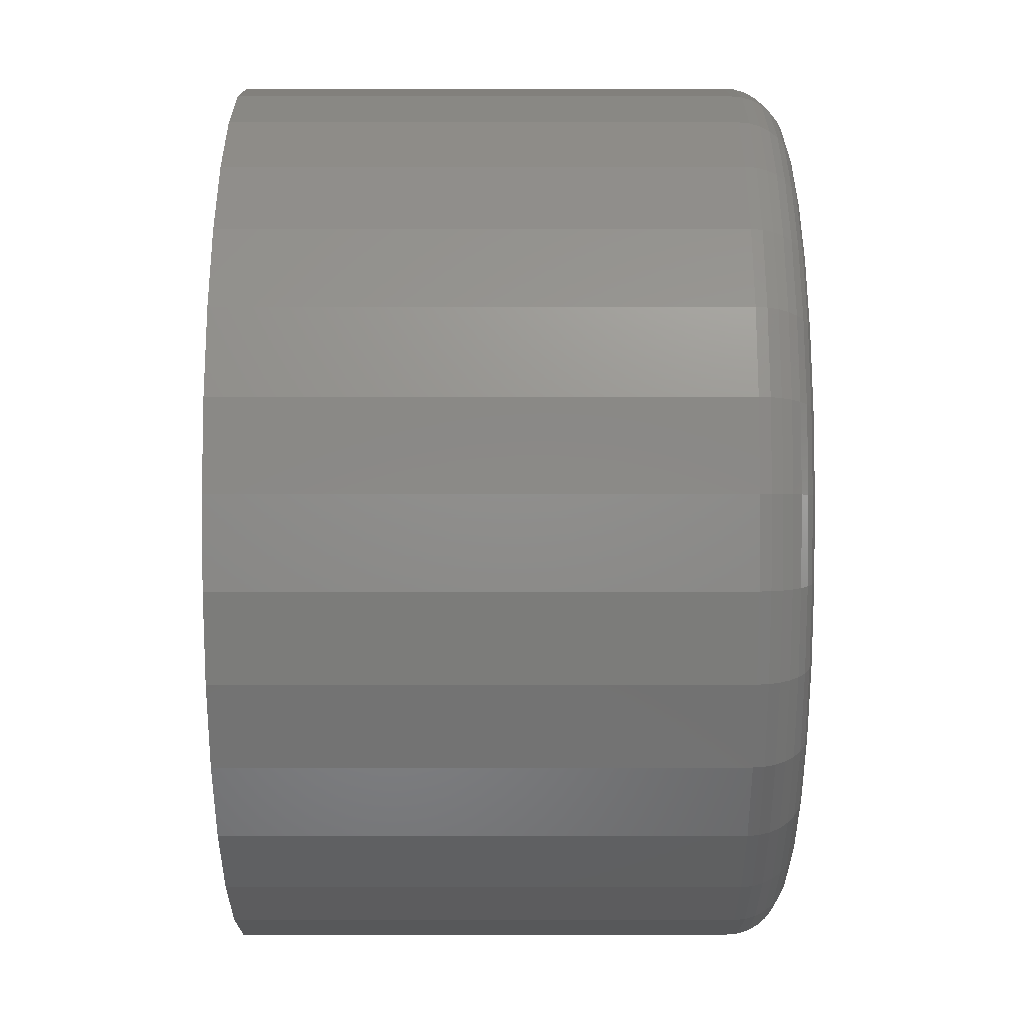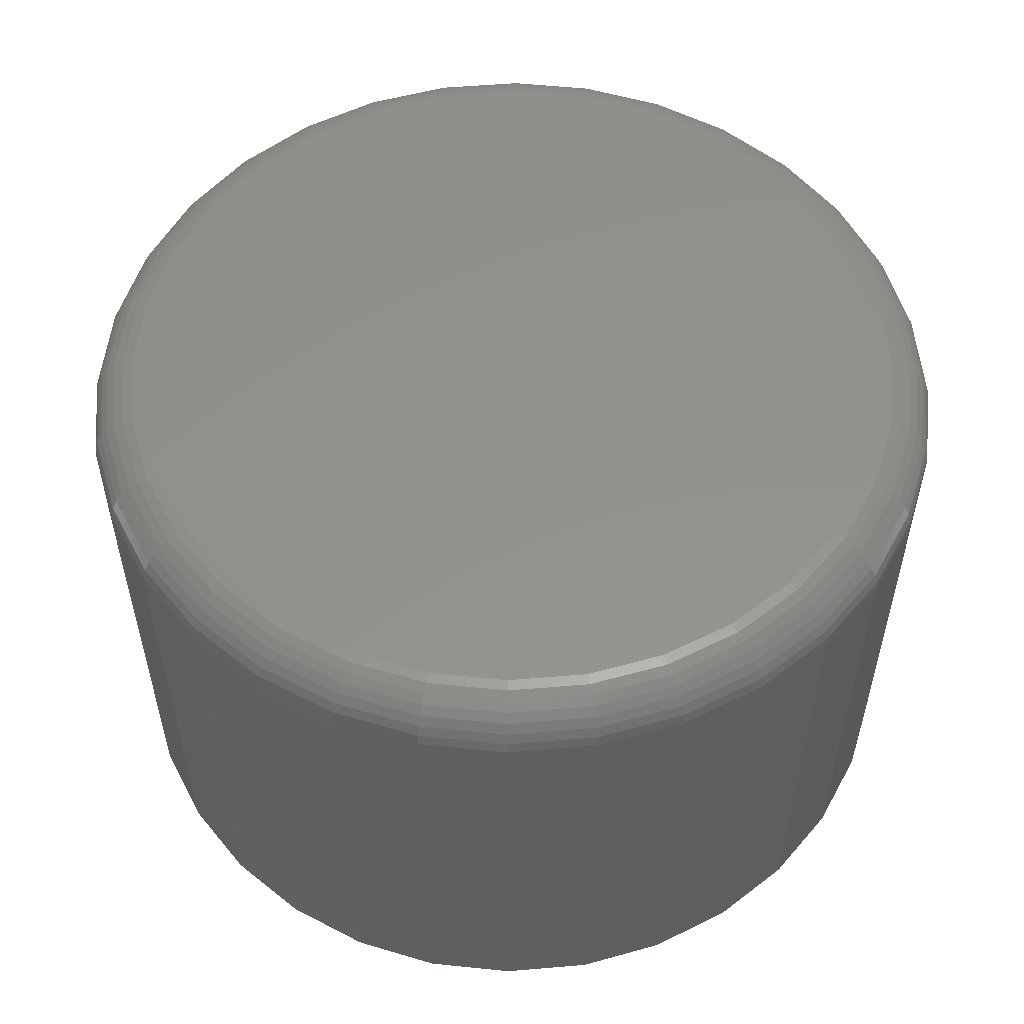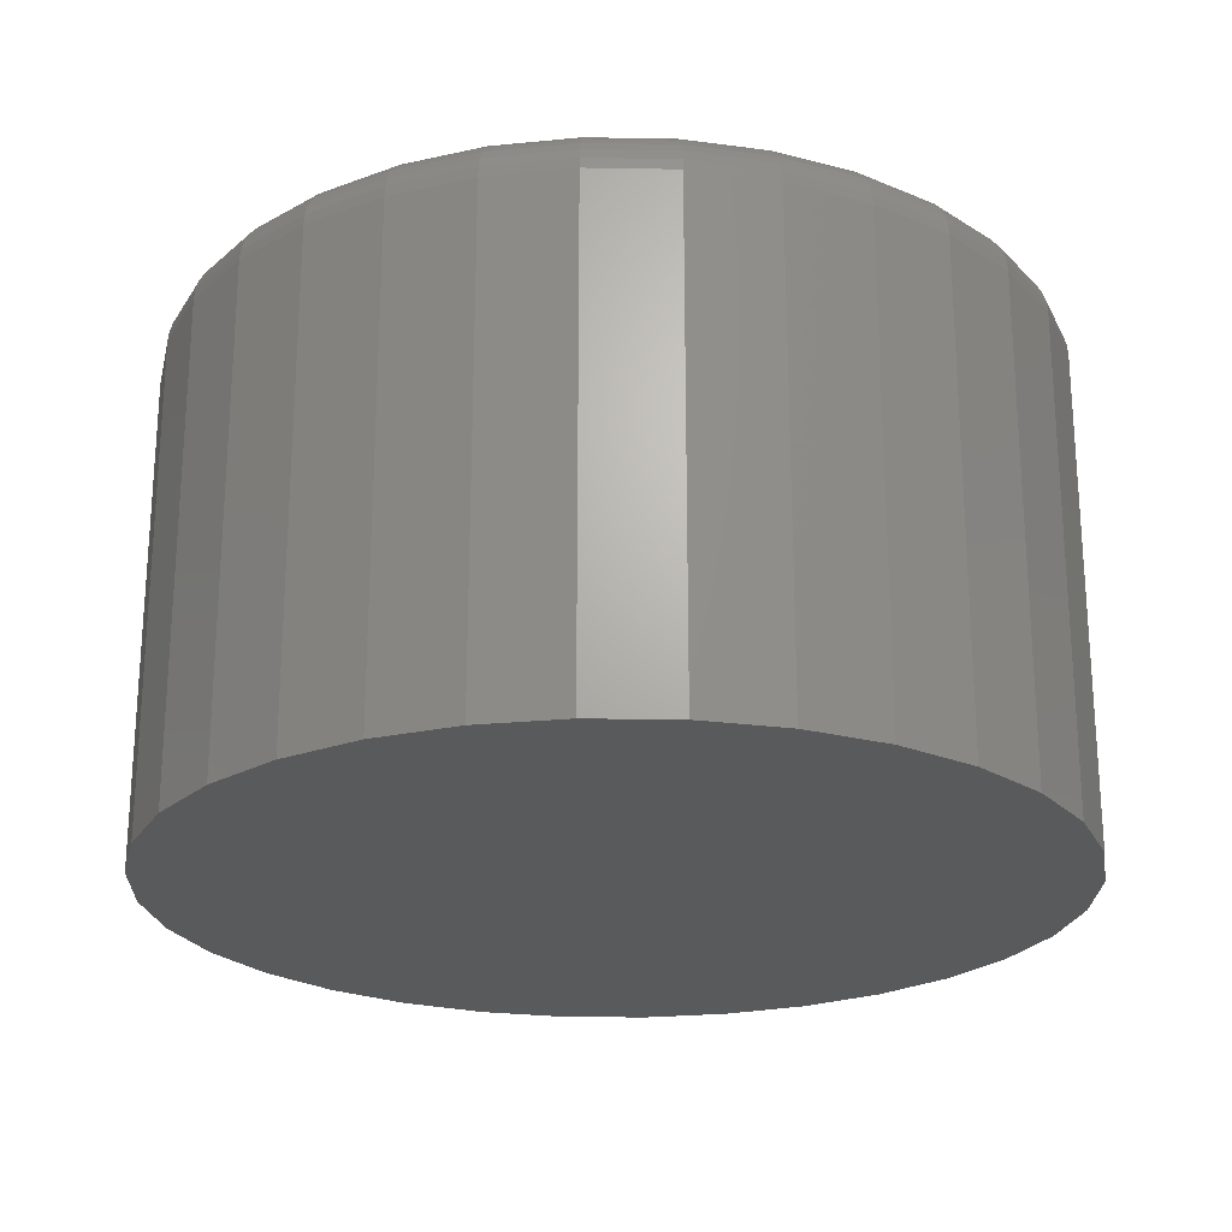
<metadata>
{"format":"stl","ext":"stl","renderer":"f3d","projection":"perspective","resolution":1024,"background":"white","views":[{"elev":65.4,"azim":90.0,"up":"+Z"},{"elev":54.9,"azim":11.8,"up":"+Y"},{"elev":-23.1,"azim":82.7,"up":"+Y"}]}
</metadata>
<code>
# stl→obj: 320 verts, 636 faces
v 0.5211 0 0.1817
v 0.5319 0 0.1806
v 0.5103 0 0.1806
v 0.4999 0 0.1774
v 0.5422 0 0.1774
v 0.4903 0 0.1723
v 0.5518 0 0.1723
v 0.4819 0 0.1655
v 0.5602 0 0.1655
v 0.475 0 0.1571
v 0.5671 0 0.1571
v 0.4699 0 0.1475
v 0.5722 0 0.1475
v 0.5671 0 0.09557
v 0.475 0 0.09557
v 0.5722 0 0.1051
v 0.4819 0 0.08718
v 0.5602 0 0.08718
v 0.4903 0 0.0803
v 0.5518 0 0.0803
v 0.4999 0 0.07518
v 0.5422 0 0.07518
v 0.5103 0 0.07203
v 0.5319 0 0.07203
v 0.5211 0 0.07097
v 0.4699 0 0.1051
v 0.4668 0 0.1155
v 0.5753 0 0.1155
v 0.4657 0 0.1263
v 0.5764 0 0.1263
v 0.4668 0 0.1371
v 0.5753 0 0.1371
v 0.5842 -0.007812 0.1263
v 0.5842 -0.07812 0.1263
v 0.583 -0.007812 0.114
v 0.583 -0.07812 0.114
v 0.5794 -0.007812 0.1021
v 0.5794 -0.07812 0.1021
v 0.5736 -0.007812 0.09123
v 0.5736 -0.07812 0.09123
v 0.5657 -0.007812 0.08166
v 0.5657 -0.07812 0.08166
v 0.5561 -0.007812 0.0738
v 0.5561 -0.07812 0.0738
v 0.5452 -0.007812 0.06797
v 0.5452 -0.07812 0.06797
v 0.5334 -0.007812 0.06437
v 0.5334 -0.07812 0.06437
v 0.5211 -0.007812 0.06316
v 0.5211 -0.07812 0.06316
v 0.5087 -0.007812 0.06437
v 0.5087 -0.07812 0.06437
v 0.4969 -0.007812 0.06797
v 0.4969 -0.07812 0.06797
v 0.486 -0.007812 0.0738
v 0.486 -0.07812 0.0738
v 0.4764 -0.007812 0.08166
v 0.4764 -0.07812 0.08166
v 0.4685 -0.007812 0.09123
v 0.4685 -0.07812 0.09123
v 0.4627 -0.007812 0.1021
v 0.4627 -0.07812 0.1021
v 0.4591 -0.007812 0.114
v 0.4591 -0.07812 0.114
v 0.4579 -0.007812 0.1263
v 0.4579 -0.07812 0.1263
v 0.4591 -0.007812 0.1386
v 0.4591 -0.07812 0.1386
v 0.4627 -0.007812 0.1505
v 0.4627 -0.07812 0.1505
v 0.4685 -0.007812 0.1614
v 0.4685 -0.07812 0.1614
v 0.4764 -0.007812 0.171
v 0.4764 -0.07812 0.171
v 0.486 -0.007812 0.1788
v 0.486 -0.07812 0.1788
v 0.4969 -0.007812 0.1847
v 0.4969 -0.07812 0.1847
v 0.5087 -0.007812 0.1883
v 0.5087 -0.07812 0.1883
v 0.5211 -0.007812 0.1895
v 0.5211 -0.07812 0.1895
v 0.5334 -0.007812 0.1883
v 0.5334 -0.07812 0.1883
v 0.5452 -0.007812 0.1847
v 0.5452 -0.07812 0.1847
v 0.5561 -0.007812 0.1788
v 0.5561 -0.07812 0.1788
v 0.5657 -0.007812 0.171
v 0.5657 -0.07812 0.171
v 0.5736 -0.007812 0.1614
v 0.5736 -0.07812 0.1614
v 0.5794 -0.007812 0.1505
v 0.5794 -0.07812 0.1505
v 0.583 -0.007812 0.1386
v 0.583 -0.07812 0.1386
v 0.458 -0.006288 0.1263
v 0.4593 -0.006288 0.1386
v 0.4585 -0.004823 0.1263
v 0.4597 -0.004823 0.1385
v 0.4592 -0.003472 0.1263
v 0.4604 -0.003472 0.1384
v 0.4602 -0.002288 0.1263
v 0.4614 -0.002288 0.1382
v 0.4614 -0.001317 0.1263
v 0.4625 -0.001317 0.138
v 0.4627 -0.0005947 0.1263
v 0.4638 -0.0005947 0.1377
v 0.4642 -0.0001501 0.1263
v 0.4653 -0.0001501 0.1374
v 0.5828 -0.006288 0.1386
v 0.5841 -0.006288 0.1263
v 0.5824 -0.004823 0.1385
v 0.5836 -0.004823 0.1263
v 0.5817 -0.003472 0.1384
v 0.5829 -0.003472 0.1263
v 0.5808 -0.002288 0.1382
v 0.5819 -0.002288 0.1263
v 0.5796 -0.001317 0.138
v 0.5807 -0.001317 0.1263
v 0.5783 -0.0005947 0.1377
v 0.5794 -0.0005947 0.1263
v 0.5768 -0.0001501 0.1374
v 0.5779 -0.0001501 0.1263
v 0.5793 -0.006288 0.1504
v 0.5789 -0.004823 0.1503
v 0.5782 -0.003472 0.15
v 0.5773 -0.002288 0.1496
v 0.5762 -0.001317 0.1492
v 0.5749 -0.0005947 0.1486
v 0.5736 -0.0001501 0.1481
v 0.5734 -0.006288 0.1613
v 0.5731 -0.004823 0.1611
v 0.5725 -0.003472 0.1607
v 0.5717 -0.002288 0.1601
v 0.5707 -0.001317 0.1595
v 0.5696 -0.0005947 0.1587
v 0.5683 -0.0001501 0.1579
v 0.5656 -0.006288 0.1709
v 0.5653 -0.004823 0.1706
v 0.5648 -0.003472 0.17
v 0.5641 -0.002288 0.1694
v 0.5633 -0.001317 0.1685
v 0.5623 -0.0005947 0.1676
v 0.5613 -0.0001501 0.1665
v 0.5561 -0.006288 0.1787
v 0.5558 -0.004823 0.1783
v 0.5554 -0.003472 0.1777
v 0.5549 -0.002288 0.1769
v 0.5542 -0.001317 0.1759
v 0.5535 -0.0005947 0.1748
v 0.5526 -0.0001501 0.1736
v 0.5452 -0.006288 0.1845
v 0.545 -0.004823 0.1841
v 0.5447 -0.003472 0.1834
v 0.5443 -0.002288 0.1826
v 0.5439 -0.001317 0.1815
v 0.5434 -0.0005947 0.1802
v 0.5428 -0.0001501 0.1789
v 0.5333 -0.006288 0.1881
v 0.5333 -0.004823 0.1877
v 0.5331 -0.003472 0.187
v 0.5329 -0.002288 0.186
v 0.5327 -0.001317 0.1849
v 0.5324 -0.0005947 0.1835
v 0.5321 -0.0001501 0.1821
v 0.5211 -0.006288 0.1893
v 0.5211 -0.004823 0.1889
v 0.5211 -0.003472 0.1882
v 0.5211 -0.002288 0.1872
v 0.5211 -0.001317 0.186
v 0.5211 -0.0005947 0.1847
v 0.5211 -0.0001501 0.1832
v 0.5088 -0.006288 0.1881
v 0.5088 -0.004823 0.1877
v 0.509 -0.003472 0.187
v 0.5092 -0.002288 0.186
v 0.5094 -0.001317 0.1849
v 0.5097 -0.0005947 0.1835
v 0.51 -0.0001501 0.1821
v 0.4969 -0.006288 0.1845
v 0.4971 -0.004823 0.1841
v 0.4974 -0.003472 0.1834
v 0.4978 -0.002288 0.1826
v 0.4982 -0.001317 0.1815
v 0.4987 -0.0005947 0.1802
v 0.4993 -0.0001501 0.1789
v 0.486 -0.006288 0.1787
v 0.4863 -0.004823 0.1783
v 0.4867 -0.003472 0.1777
v 0.4872 -0.002288 0.1769
v 0.4879 -0.001317 0.1759
v 0.4886 -0.0005947 0.1748
v 0.4895 -0.0001501 0.1736
v 0.4765 -0.006288 0.1709
v 0.4768 -0.004823 0.1706
v 0.4773 -0.003472 0.17
v 0.478 -0.002288 0.1694
v 0.4788 -0.001317 0.1685
v 0.4798 -0.0005947 0.1676
v 0.4808 -0.0001501 0.1665
v 0.4687 -0.006288 0.1613
v 0.469 -0.004823 0.1611
v 0.4696 -0.003472 0.1607
v 0.4704 -0.002288 0.1601
v 0.4714 -0.001317 0.1595
v 0.4725 -0.0005947 0.1587
v 0.4738 -0.0001501 0.1579
v 0.4628 -0.006288 0.1504
v 0.4633 -0.004823 0.1503
v 0.4639 -0.003472 0.15
v 0.4648 -0.002288 0.1496
v 0.4659 -0.001317 0.1492
v 0.4672 -0.0005947 0.1486
v 0.4685 -0.0001501 0.1481
v 0.5828 -0.006288 0.114
v 0.5824 -0.004823 0.1141
v 0.5817 -0.003472 0.1143
v 0.5808 -0.002288 0.1144
v 0.5796 -0.001317 0.1147
v 0.5783 -0.0005947 0.1149
v 0.5768 -0.0001501 0.1152
v 0.4593 -0.006288 0.114
v 0.4597 -0.004823 0.1141
v 0.4604 -0.003472 0.1143
v 0.4614 -0.002288 0.1144
v 0.4625 -0.001317 0.1147
v 0.4638 -0.0005947 0.1149
v 0.4653 -0.0001501 0.1152
v 0.4628 -0.006288 0.1022
v 0.4633 -0.004823 0.1024
v 0.4639 -0.003472 0.1027
v 0.4648 -0.002288 0.103
v 0.4659 -0.001317 0.1035
v 0.4672 -0.0005947 0.104
v 0.4685 -0.0001501 0.1046
v 0.4687 -0.006288 0.09131
v 0.469 -0.004823 0.09156
v 0.4696 -0.003472 0.09196
v 0.4704 -0.002288 0.0925
v 0.4714 -0.001317 0.09316
v 0.4725 -0.0005947 0.09391
v 0.4738 -0.0001501 0.09472
v 0.4765 -0.006288 0.08176
v 0.4768 -0.004823 0.08208
v 0.4773 -0.003472 0.08259
v 0.478 -0.002288 0.08327
v 0.4788 -0.001317 0.08411
v 0.4798 -0.0005947 0.08507
v 0.4808 -0.0001501 0.0861
v 0.486 -0.006288 0.07393
v 0.4863 -0.004823 0.0743
v 0.4867 -0.003472 0.0749
v 0.4872 -0.002288 0.0757
v 0.4879 -0.001317 0.07669
v 0.4886 -0.0005947 0.07781
v 0.4895 -0.0001501 0.07903
v 0.4969 -0.006288 0.0681
v 0.4971 -0.004823 0.06851
v 0.4974 -0.003472 0.06918
v 0.4978 -0.002288 0.07008
v 0.4982 -0.001317 0.07117
v 0.4987 -0.0005947 0.07242
v 0.4993 -0.0001501 0.07378
v 0.5088 -0.006288 0.06452
v 0.5088 -0.004823 0.06495
v 0.509 -0.003472 0.06566
v 0.5092 -0.002288 0.06662
v 0.5094 -0.001317 0.06778
v 0.5097 -0.0005947 0.0691
v 0.51 -0.0001501 0.07054
v 0.5211 -0.006288 0.06331
v 0.5211 -0.004823 0.06375
v 0.5211 -0.003472 0.06447
v 0.5211 -0.002288 0.06545
v 0.5211 -0.001317 0.06663
v 0.5211 -0.0005947 0.06798
v 0.5211 -0.0001501 0.06945
v 0.5333 -0.006288 0.06452
v 0.5333 -0.004823 0.06495
v 0.5331 -0.003472 0.06566
v 0.5329 -0.002288 0.06662
v 0.5327 -0.001317 0.06778
v 0.5324 -0.0005947 0.0691
v 0.5321 -0.0001501 0.07054
v 0.5452 -0.006288 0.0681
v 0.545 -0.004823 0.06851
v 0.5447 -0.003472 0.06918
v 0.5443 -0.002288 0.07008
v 0.5439 -0.001317 0.07117
v 0.5434 -0.0005947 0.07242
v 0.5428 -0.0001501 0.07378
v 0.5561 -0.006288 0.07393
v 0.5558 -0.004823 0.0743
v 0.5554 -0.003472 0.0749
v 0.5549 -0.002288 0.0757
v 0.5542 -0.001317 0.07669
v 0.5535 -0.0005947 0.07781
v 0.5526 -0.0001501 0.07903
v 0.5656 -0.006288 0.08176
v 0.5653 -0.004823 0.08208
v 0.5648 -0.003472 0.08259
v 0.5641 -0.002288 0.08327
v 0.5633 -0.001317 0.08411
v 0.5623 -0.0005947 0.08507
v 0.5613 -0.0001501 0.0861
v 0.5734 -0.006288 0.09131
v 0.5731 -0.004823 0.09156
v 0.5725 -0.003472 0.09196
v 0.5717 -0.002288 0.0925
v 0.5707 -0.001317 0.09316
v 0.5696 -0.0005947 0.09391
v 0.5683 -0.0001501 0.09472
v 0.5793 -0.006288 0.1022
v 0.5789 -0.004823 0.1024
v 0.5782 -0.003472 0.1027
v 0.5773 -0.002288 0.103
v 0.5762 -0.001317 0.1035
v 0.5749 -0.0005947 0.104
v 0.5736 -0.0001501 0.1046
f 1 2 3
f 4 3 2
f 5 4 2
f 6 4 5
f 7 6 5
f 8 6 7
f 9 8 7
f 10 8 9
f 11 10 9
f 12 10 11
f 13 12 11
f 14 15 16
f 17 15 14
f 18 17 14
f 19 17 18
f 20 19 18
f 21 19 20
f 22 21 20
f 23 21 22
f 24 23 22
f 25 23 24
f 15 26 16
f 16 26 27
f 16 27 28
f 28 27 29
f 28 29 30
f 30 29 31
f 30 31 32
f 32 31 12
f 32 12 13
f 33 34 35
f 35 34 36
f 35 36 37
f 37 36 38
f 37 38 39
f 39 38 40
f 39 40 41
f 41 40 42
f 41 42 43
f 43 42 44
f 43 44 45
f 45 44 46
f 45 46 47
f 47 46 48
f 47 48 49
f 49 48 50
f 49 50 51
f 51 50 52
f 51 52 53
f 53 52 54
f 53 54 55
f 55 54 56
f 55 56 57
f 57 56 58
f 57 58 59
f 59 58 60
f 59 60 61
f 61 60 62
f 61 62 63
f 63 62 64
f 63 64 65
f 65 64 66
f 65 66 67
f 67 66 68
f 67 68 69
f 69 68 70
f 69 70 71
f 71 70 72
f 71 72 73
f 73 72 74
f 73 74 75
f 75 74 76
f 75 76 77
f 77 76 78
f 77 78 79
f 79 78 80
f 79 80 81
f 81 80 82
f 81 82 83
f 83 82 84
f 83 84 85
f 85 84 86
f 85 86 87
f 87 86 88
f 87 88 89
f 89 88 90
f 89 90 91
f 91 90 92
f 91 92 93
f 93 92 94
f 93 94 95
f 95 94 96
f 95 96 33
f 33 96 34
f 65 67 97
f 97 67 98
f 97 98 99
f 99 98 100
f 99 100 101
f 101 100 102
f 101 102 103
f 103 102 104
f 103 104 105
f 105 104 106
f 105 106 107
f 107 106 108
f 107 108 109
f 109 108 110
f 109 110 29
f 29 110 31
f 95 33 111
f 111 33 112
f 111 112 113
f 113 112 114
f 113 114 115
f 115 114 116
f 115 116 117
f 117 116 118
f 117 118 119
f 119 118 120
f 119 120 121
f 121 120 122
f 121 122 123
f 123 122 124
f 123 124 32
f 32 124 30
f 93 95 125
f 125 95 111
f 125 111 126
f 126 111 113
f 126 113 127
f 127 113 115
f 127 115 128
f 128 115 117
f 128 117 129
f 129 117 119
f 129 119 130
f 130 119 121
f 130 121 131
f 131 121 123
f 131 123 13
f 13 123 32
f 91 93 132
f 132 93 125
f 132 125 133
f 133 125 126
f 133 126 134
f 134 126 127
f 134 127 135
f 135 127 128
f 135 128 136
f 136 128 129
f 136 129 137
f 137 129 130
f 137 130 138
f 138 130 131
f 138 131 11
f 11 131 13
f 89 91 139
f 139 91 132
f 139 132 140
f 140 132 133
f 140 133 141
f 141 133 134
f 141 134 142
f 142 134 135
f 142 135 143
f 143 135 136
f 143 136 144
f 144 136 137
f 144 137 145
f 145 137 138
f 145 138 9
f 9 138 11
f 87 89 146
f 146 89 139
f 146 139 147
f 147 139 140
f 147 140 148
f 148 140 141
f 148 141 149
f 149 141 142
f 149 142 150
f 150 142 143
f 150 143 151
f 151 143 144
f 151 144 152
f 152 144 145
f 152 145 7
f 7 145 9
f 85 87 153
f 153 87 146
f 153 146 154
f 154 146 147
f 154 147 155
f 155 147 148
f 155 148 156
f 156 148 149
f 156 149 157
f 157 149 150
f 157 150 158
f 158 150 151
f 158 151 159
f 159 151 152
f 159 152 5
f 5 152 7
f 83 85 160
f 160 85 153
f 160 153 161
f 161 153 154
f 161 154 162
f 162 154 155
f 162 155 163
f 163 155 156
f 163 156 164
f 164 156 157
f 164 157 165
f 165 157 158
f 165 158 166
f 166 158 159
f 166 159 2
f 2 159 5
f 81 83 167
f 167 83 160
f 167 160 168
f 168 160 161
f 168 161 169
f 169 161 162
f 169 162 170
f 170 162 163
f 170 163 171
f 171 163 164
f 171 164 172
f 172 164 165
f 172 165 173
f 173 165 166
f 173 166 1
f 1 166 2
f 79 81 174
f 174 81 167
f 174 167 175
f 175 167 168
f 175 168 176
f 176 168 169
f 176 169 177
f 177 169 170
f 177 170 178
f 178 170 171
f 178 171 179
f 179 171 172
f 179 172 180
f 180 172 173
f 180 173 3
f 3 173 1
f 77 79 181
f 181 79 174
f 181 174 182
f 182 174 175
f 182 175 183
f 183 175 176
f 183 176 184
f 184 176 177
f 184 177 185
f 185 177 178
f 185 178 186
f 186 178 179
f 186 179 187
f 187 179 180
f 187 180 4
f 4 180 3
f 75 77 188
f 188 77 181
f 188 181 189
f 189 181 182
f 189 182 190
f 190 182 183
f 190 183 191
f 191 183 184
f 191 184 192
f 192 184 185
f 192 185 193
f 193 185 186
f 193 186 194
f 194 186 187
f 194 187 6
f 6 187 4
f 73 75 195
f 195 75 188
f 195 188 196
f 196 188 189
f 196 189 197
f 197 189 190
f 197 190 198
f 198 190 191
f 198 191 199
f 199 191 192
f 199 192 200
f 200 192 193
f 200 193 201
f 201 193 194
f 201 194 8
f 8 194 6
f 71 73 202
f 202 73 195
f 202 195 203
f 203 195 196
f 203 196 204
f 204 196 197
f 204 197 205
f 205 197 198
f 205 198 206
f 206 198 199
f 206 199 207
f 207 199 200
f 207 200 208
f 208 200 201
f 208 201 10
f 10 201 8
f 69 71 209
f 209 71 202
f 209 202 210
f 210 202 203
f 210 203 211
f 211 203 204
f 211 204 212
f 212 204 205
f 212 205 213
f 213 205 206
f 213 206 214
f 214 206 207
f 214 207 215
f 215 207 208
f 215 208 12
f 12 208 10
f 67 69 98
f 98 69 209
f 98 209 100
f 100 209 210
f 100 210 102
f 102 210 211
f 102 211 104
f 104 211 212
f 104 212 106
f 106 212 213
f 106 213 108
f 108 213 214
f 108 214 110
f 110 214 215
f 110 215 31
f 31 215 12
f 33 35 112
f 112 35 216
f 112 216 114
f 114 216 217
f 114 217 116
f 116 217 218
f 116 218 118
f 118 218 219
f 118 219 120
f 120 219 220
f 120 220 122
f 122 220 221
f 122 221 124
f 124 221 222
f 124 222 30
f 30 222 28
f 63 65 223
f 223 65 97
f 223 97 224
f 224 97 99
f 224 99 225
f 225 99 101
f 225 101 226
f 226 101 103
f 226 103 227
f 227 103 105
f 227 105 228
f 228 105 107
f 228 107 229
f 229 107 109
f 229 109 27
f 27 109 29
f 61 63 230
f 230 63 223
f 230 223 231
f 231 223 224
f 231 224 232
f 232 224 225
f 232 225 233
f 233 225 226
f 233 226 234
f 234 226 227
f 234 227 235
f 235 227 228
f 235 228 236
f 236 228 229
f 236 229 26
f 26 229 27
f 59 61 237
f 237 61 230
f 237 230 238
f 238 230 231
f 238 231 239
f 239 231 232
f 239 232 240
f 240 232 233
f 240 233 241
f 241 233 234
f 241 234 242
f 242 234 235
f 242 235 243
f 243 235 236
f 243 236 15
f 15 236 26
f 57 59 244
f 244 59 237
f 244 237 245
f 245 237 238
f 245 238 246
f 246 238 239
f 246 239 247
f 247 239 240
f 247 240 248
f 248 240 241
f 248 241 249
f 249 241 242
f 249 242 250
f 250 242 243
f 250 243 17
f 17 243 15
f 55 57 251
f 251 57 244
f 251 244 252
f 252 244 245
f 252 245 253
f 253 245 246
f 253 246 254
f 254 246 247
f 254 247 255
f 255 247 248
f 255 248 256
f 256 248 249
f 256 249 257
f 257 249 250
f 257 250 19
f 19 250 17
f 53 55 258
f 258 55 251
f 258 251 259
f 259 251 252
f 259 252 260
f 260 252 253
f 260 253 261
f 261 253 254
f 261 254 262
f 262 254 255
f 262 255 263
f 263 255 256
f 263 256 264
f 264 256 257
f 264 257 21
f 21 257 19
f 51 53 265
f 265 53 258
f 265 258 266
f 266 258 259
f 266 259 267
f 267 259 260
f 267 260 268
f 268 260 261
f 268 261 269
f 269 261 262
f 269 262 270
f 270 262 263
f 270 263 271
f 271 263 264
f 271 264 23
f 23 264 21
f 49 51 272
f 272 51 265
f 272 265 273
f 273 265 266
f 273 266 274
f 274 266 267
f 274 267 275
f 275 267 268
f 275 268 276
f 276 268 269
f 276 269 277
f 277 269 270
f 277 270 278
f 278 270 271
f 278 271 25
f 25 271 23
f 47 49 279
f 279 49 272
f 279 272 280
f 280 272 273
f 280 273 281
f 281 273 274
f 281 274 282
f 282 274 275
f 282 275 283
f 283 275 276
f 283 276 284
f 284 276 277
f 284 277 285
f 285 277 278
f 285 278 24
f 24 278 25
f 45 47 286
f 286 47 279
f 286 279 287
f 287 279 280
f 287 280 288
f 288 280 281
f 288 281 289
f 289 281 282
f 289 282 290
f 290 282 283
f 290 283 291
f 291 283 284
f 291 284 292
f 292 284 285
f 292 285 22
f 22 285 24
f 43 45 293
f 293 45 286
f 293 286 294
f 294 286 287
f 294 287 295
f 295 287 288
f 295 288 296
f 296 288 289
f 296 289 297
f 297 289 290
f 297 290 298
f 298 290 291
f 298 291 299
f 299 291 292
f 299 292 20
f 20 292 22
f 41 43 300
f 300 43 293
f 300 293 301
f 301 293 294
f 301 294 302
f 302 294 295
f 302 295 303
f 303 295 296
f 303 296 304
f 304 296 297
f 304 297 305
f 305 297 298
f 305 298 306
f 306 298 299
f 306 299 18
f 18 299 20
f 39 41 307
f 307 41 300
f 307 300 308
f 308 300 301
f 308 301 309
f 309 301 302
f 309 302 310
f 310 302 303
f 310 303 311
f 311 303 304
f 311 304 312
f 312 304 305
f 312 305 313
f 313 305 306
f 313 306 14
f 14 306 18
f 37 39 314
f 314 39 307
f 314 307 315
f 315 307 308
f 315 308 316
f 316 308 309
f 316 309 317
f 317 309 310
f 317 310 318
f 318 310 311
f 318 311 319
f 319 311 312
f 319 312 320
f 320 312 313
f 320 313 16
f 16 313 14
f 35 37 216
f 216 37 314
f 216 314 217
f 217 314 315
f 217 315 218
f 218 315 316
f 218 316 219
f 219 316 317
f 219 317 220
f 220 317 318
f 220 318 221
f 221 318 319
f 221 319 222
f 222 319 320
f 222 320 28
f 28 320 16
f 80 84 82
f 84 80 78
f 84 78 86
f 86 78 76
f 86 76 88
f 88 76 74
f 88 74 90
f 90 74 72
f 90 72 92
f 40 58 42
f 42 58 56
f 42 56 44
f 44 56 54
f 44 54 46
f 46 54 52
f 46 52 48
f 48 52 50
f 92 72 94
f 94 72 70
f 94 70 96
f 96 70 68
f 96 68 34
f 34 68 66
f 34 66 36
f 36 66 64
f 36 64 38
f 38 64 62
f 38 62 40
f 40 62 60
f 40 60 58

</code>
